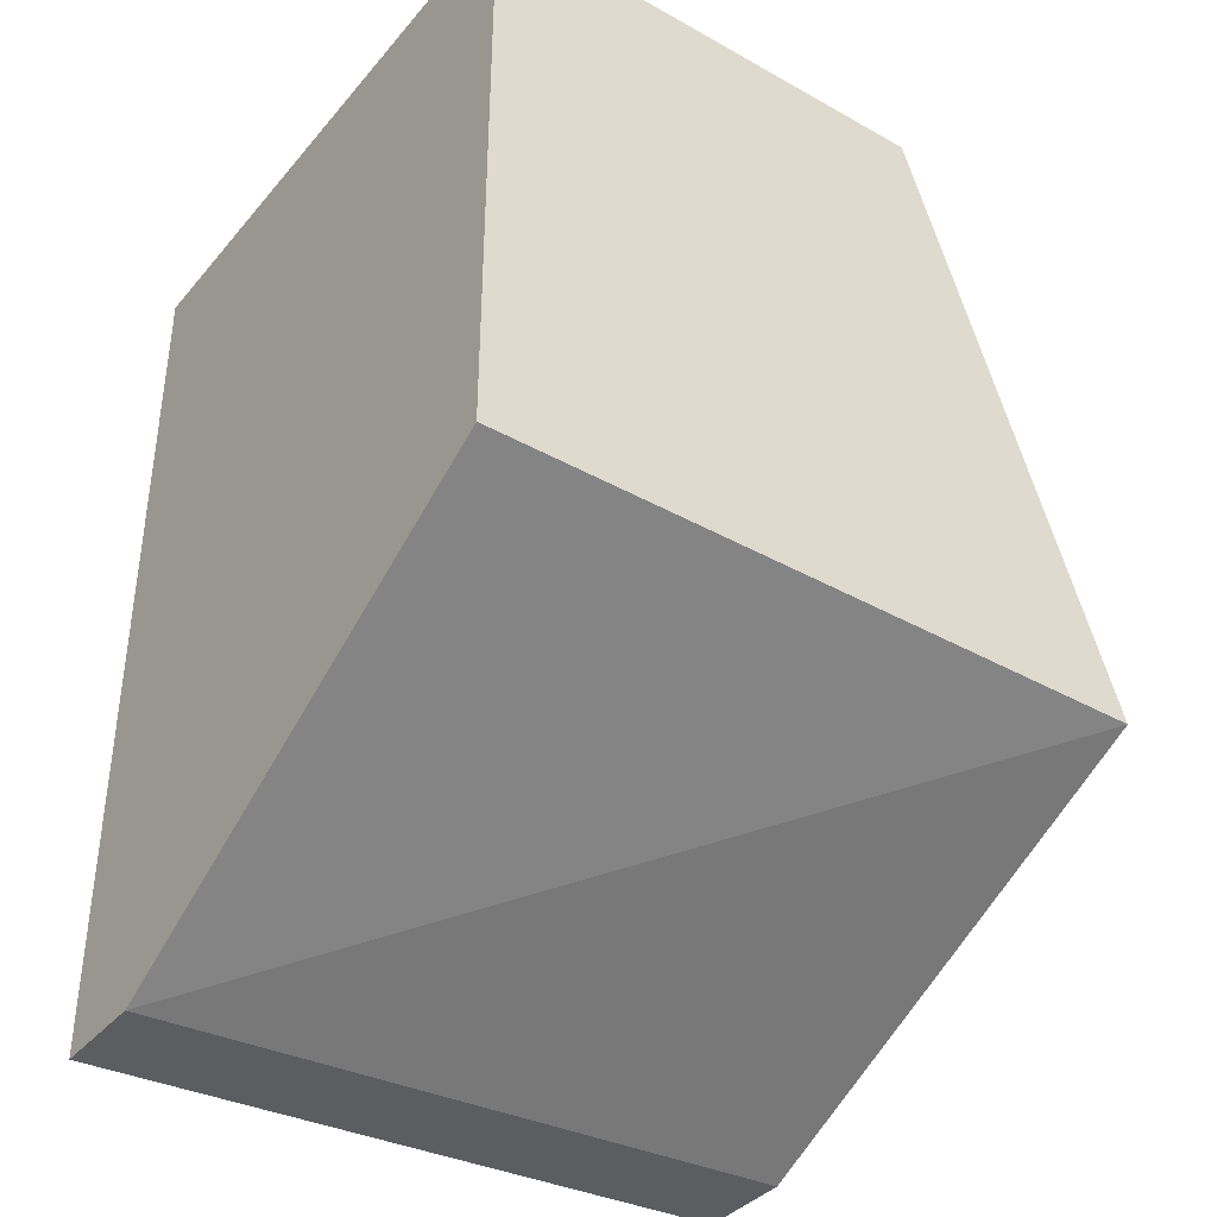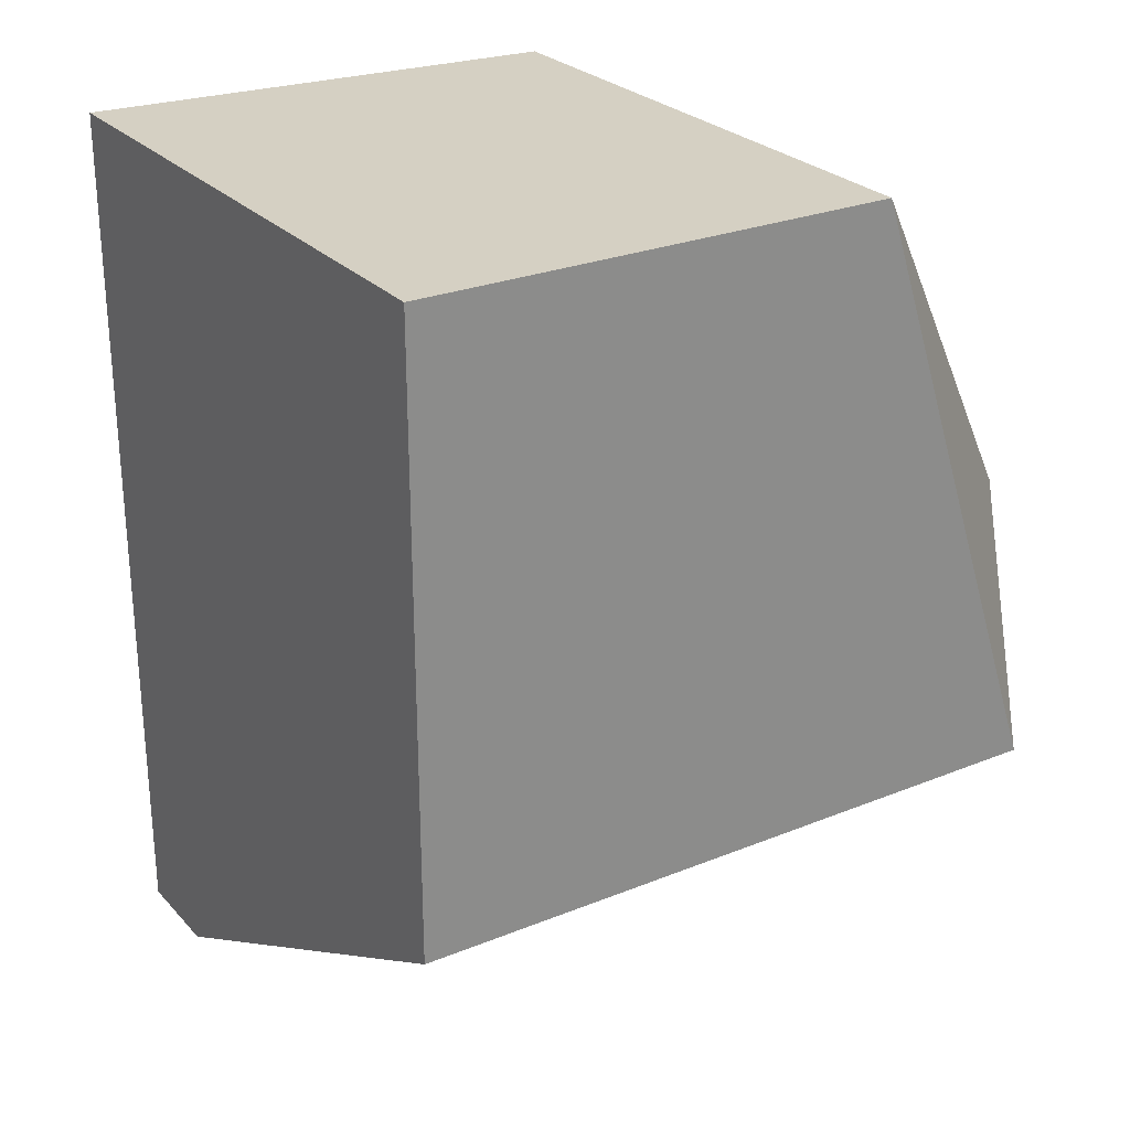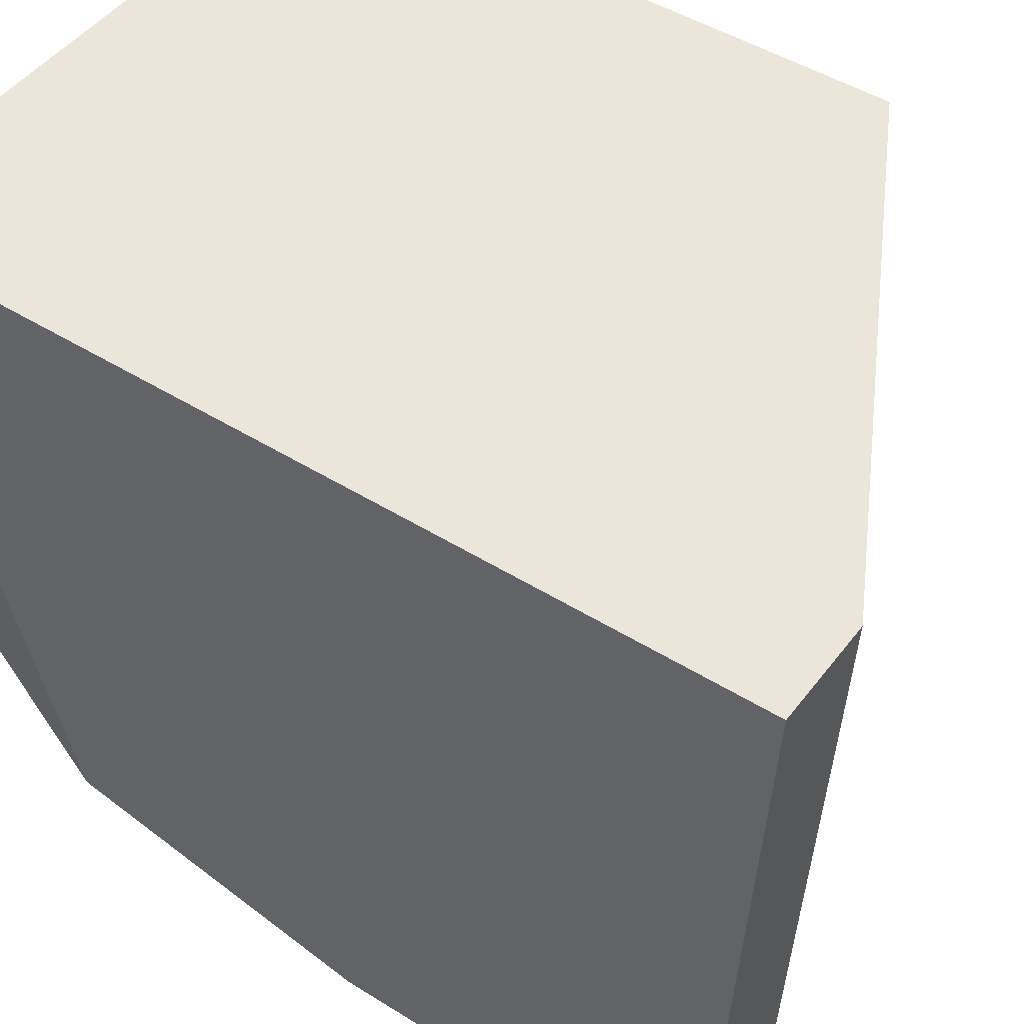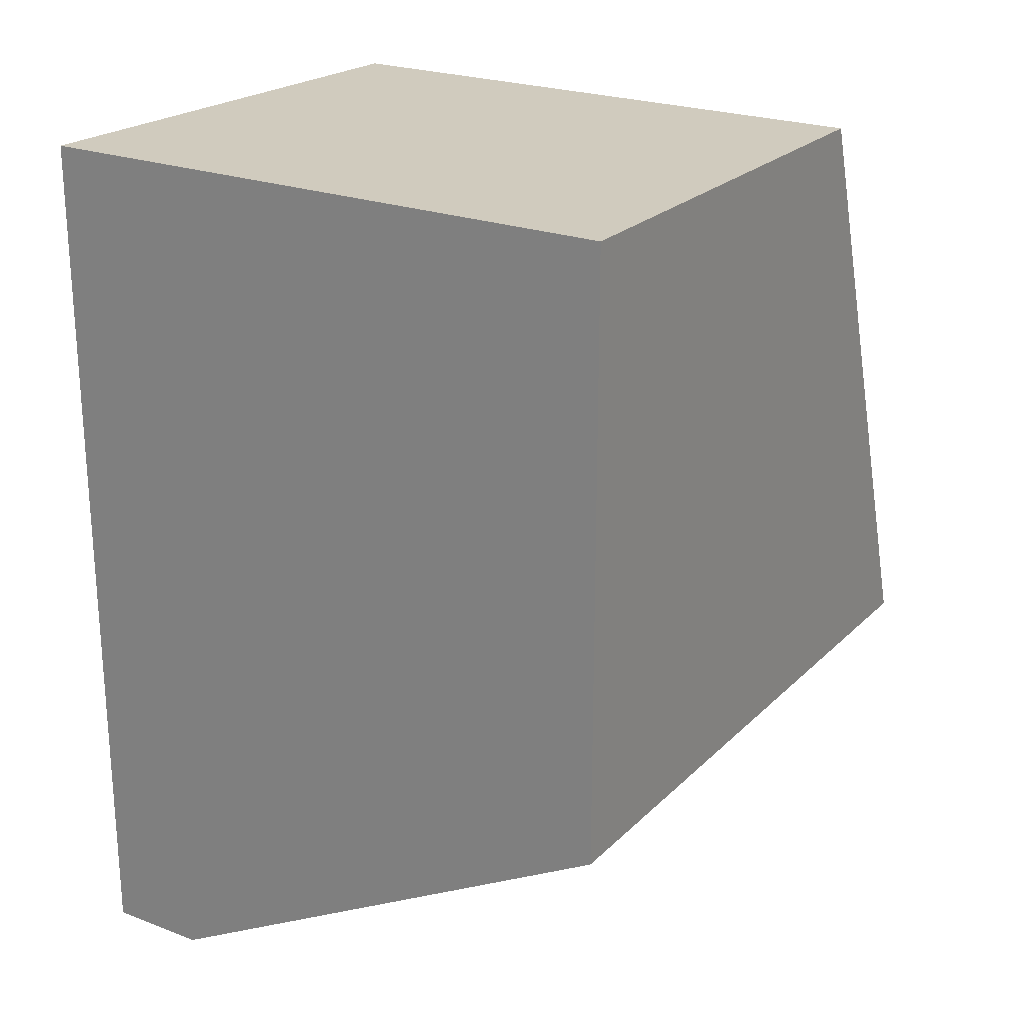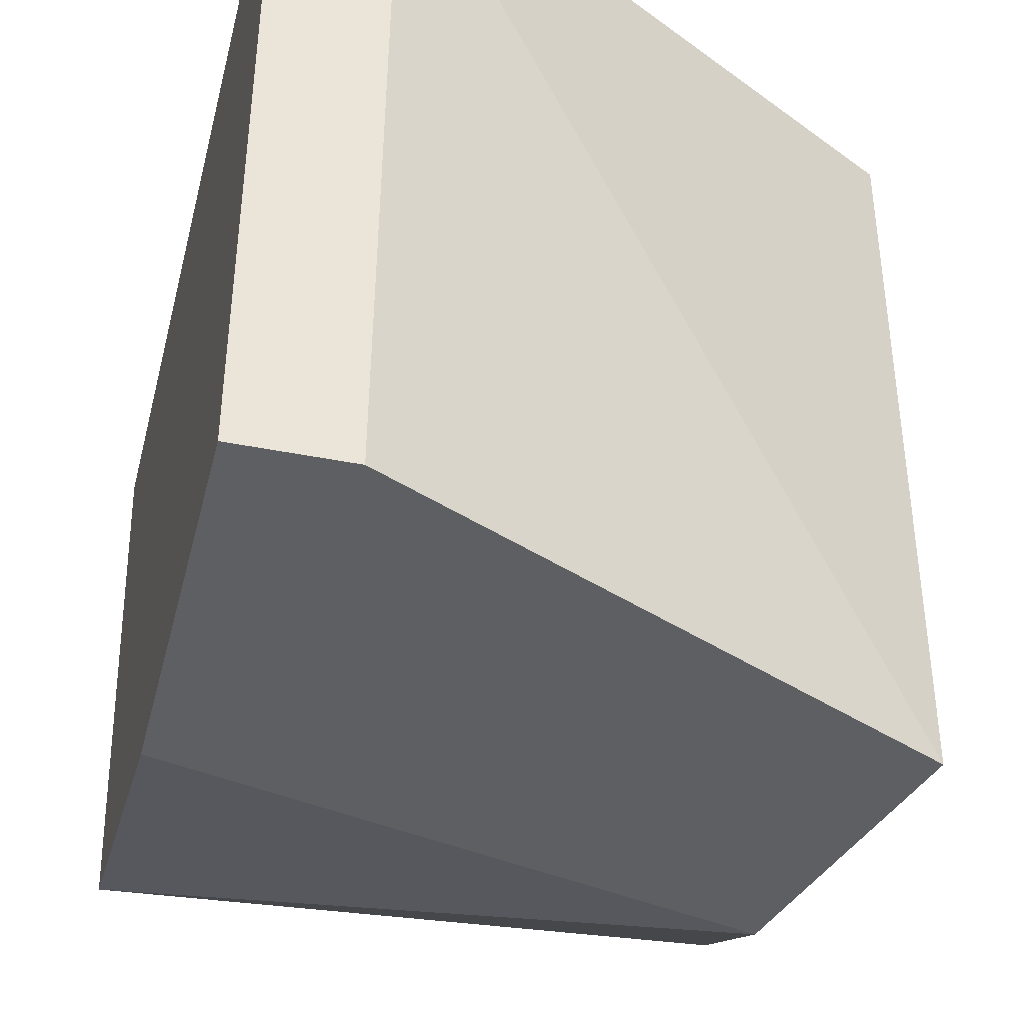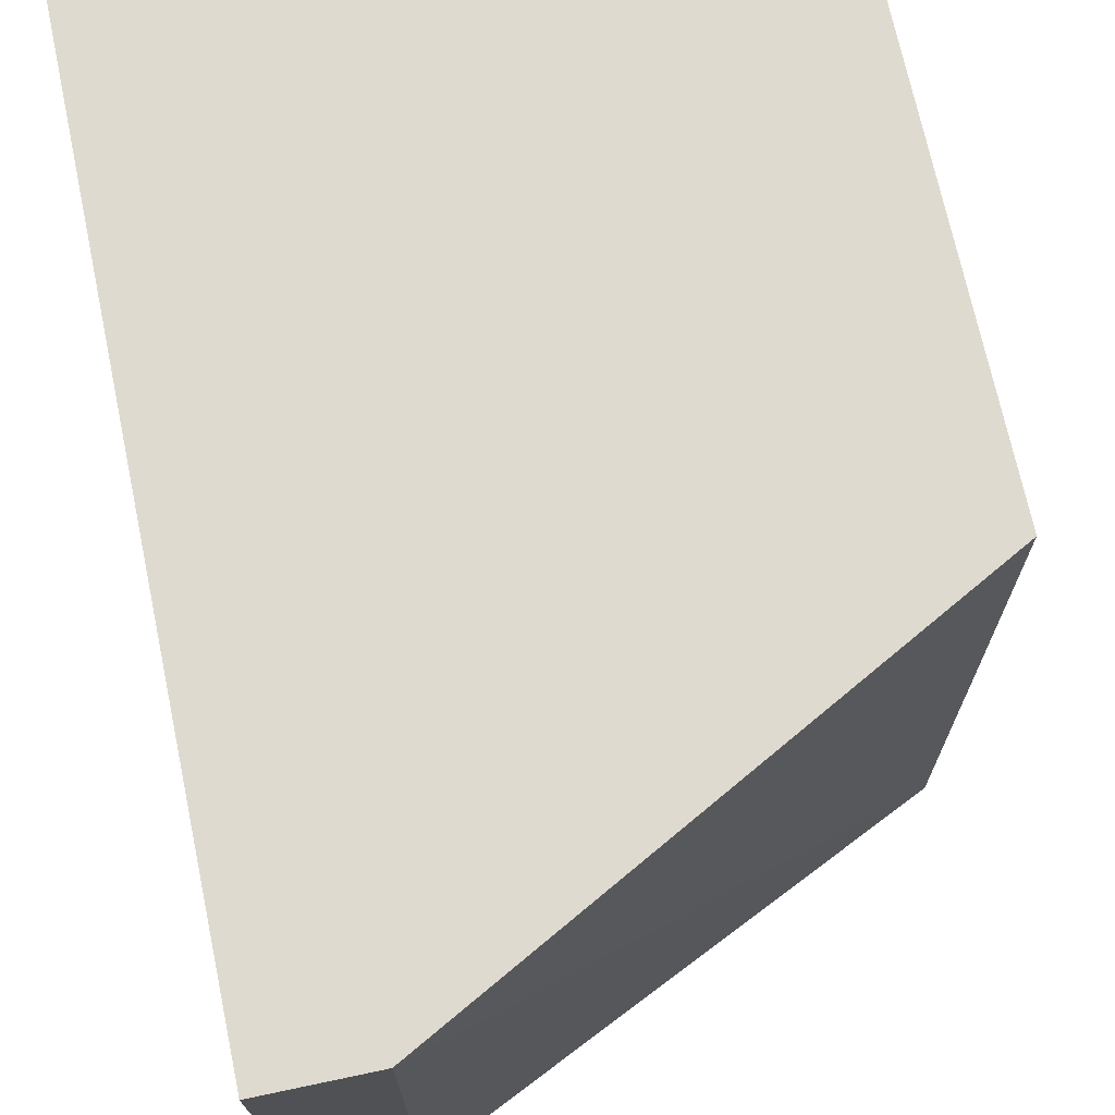
<metadata>
{"format":"obj","ext":"obj","renderer":"f3d","projection":"perspective","resolution":1024,"background":"white","views":[{"elev":-38.1,"azim":54.6,"up":"+Y"},{"elev":26.4,"azim":57.5,"up":"+Y"},{"elev":47.3,"azim":-54.8,"up":"+Z"},{"elev":23.3,"azim":32.6,"up":"+Y"},{"elev":-40.7,"azim":-13.8,"up":"+Z"},{"elev":70.7,"azim":-11.9,"up":"+Z"}]}
</metadata>
<code>
v -0.04316 -0.04207 0.009903
v -0.03659 -0.03112 0.01866
v -0.03659 -0.03112 0.01253
v -0.04447 -0.03112 0.01866
v -0.03659 -0.039 0.01866
v -0.04447 -0.0425 0.01866
v -0.04447 -0.03331 0.01078
v -0.03659 -0.039 0.009903
v -0.04447 -0.04207 0.009903
v -0.04403 -0.03112 0.01253
v -0.03747 -0.0355 0.009903
v -0.04316 -0.0425 0.01866
v -0.04447 -0.03725 0.009903
f 7 4 10
f 9 7 13
f 8 5 12
f 1 8 12
f 5 6 12
f 6 1 12
f 8 9 11
f 3 8 11
f 7 3 11
f 3 7 10
f 7 11 13
f 8 1 9
f 4 3 10
f 3 2 5
f 2 4 5
f 5 4 6
f 11 9 13
f 3 5 8
f 1 6 9
f 6 7 9
f 6 4 7
f 2 3 4

</code>
